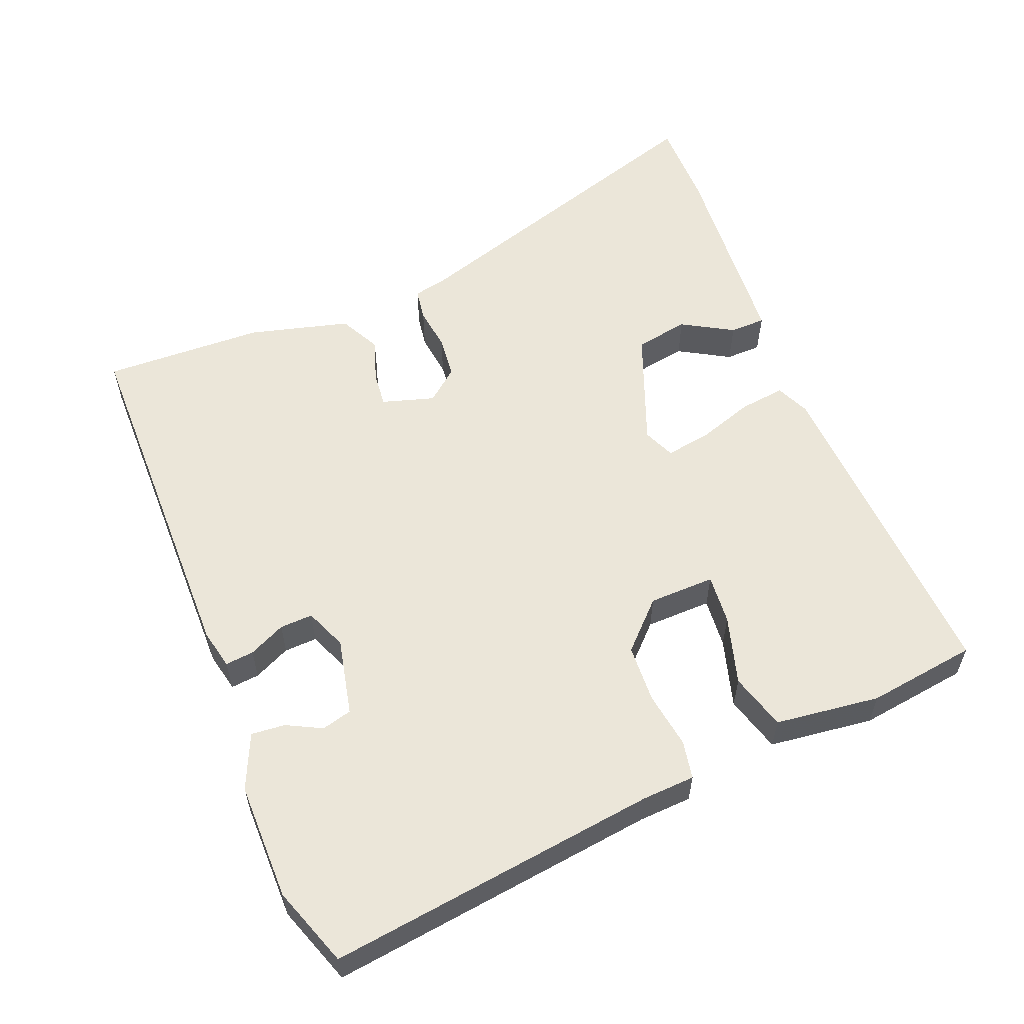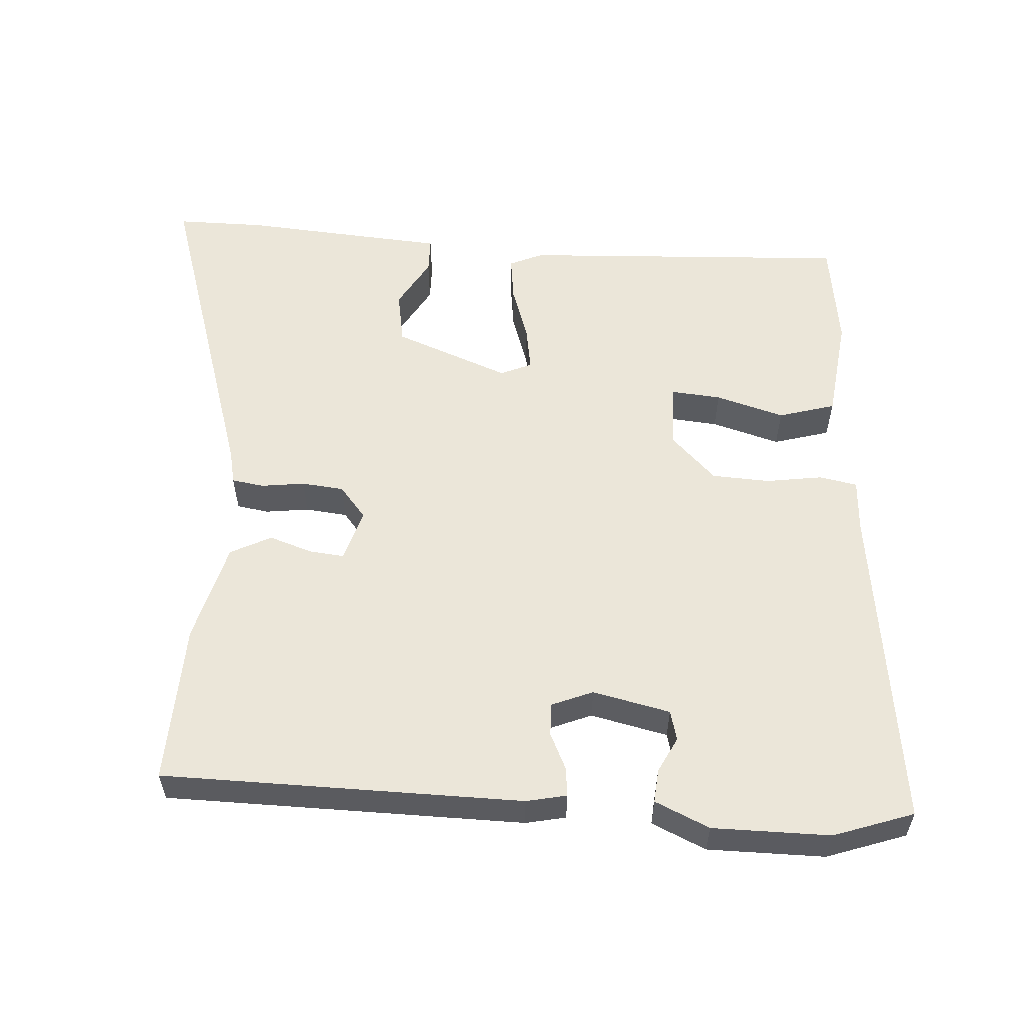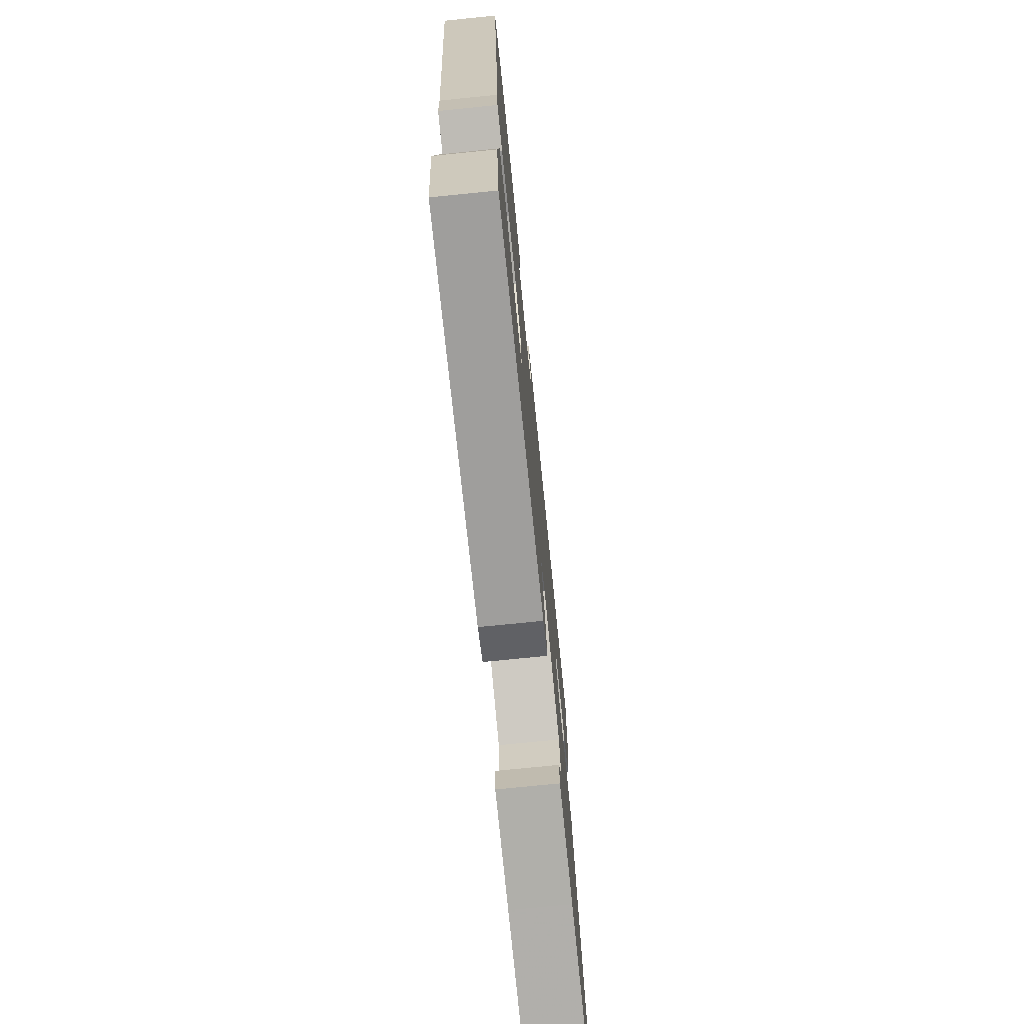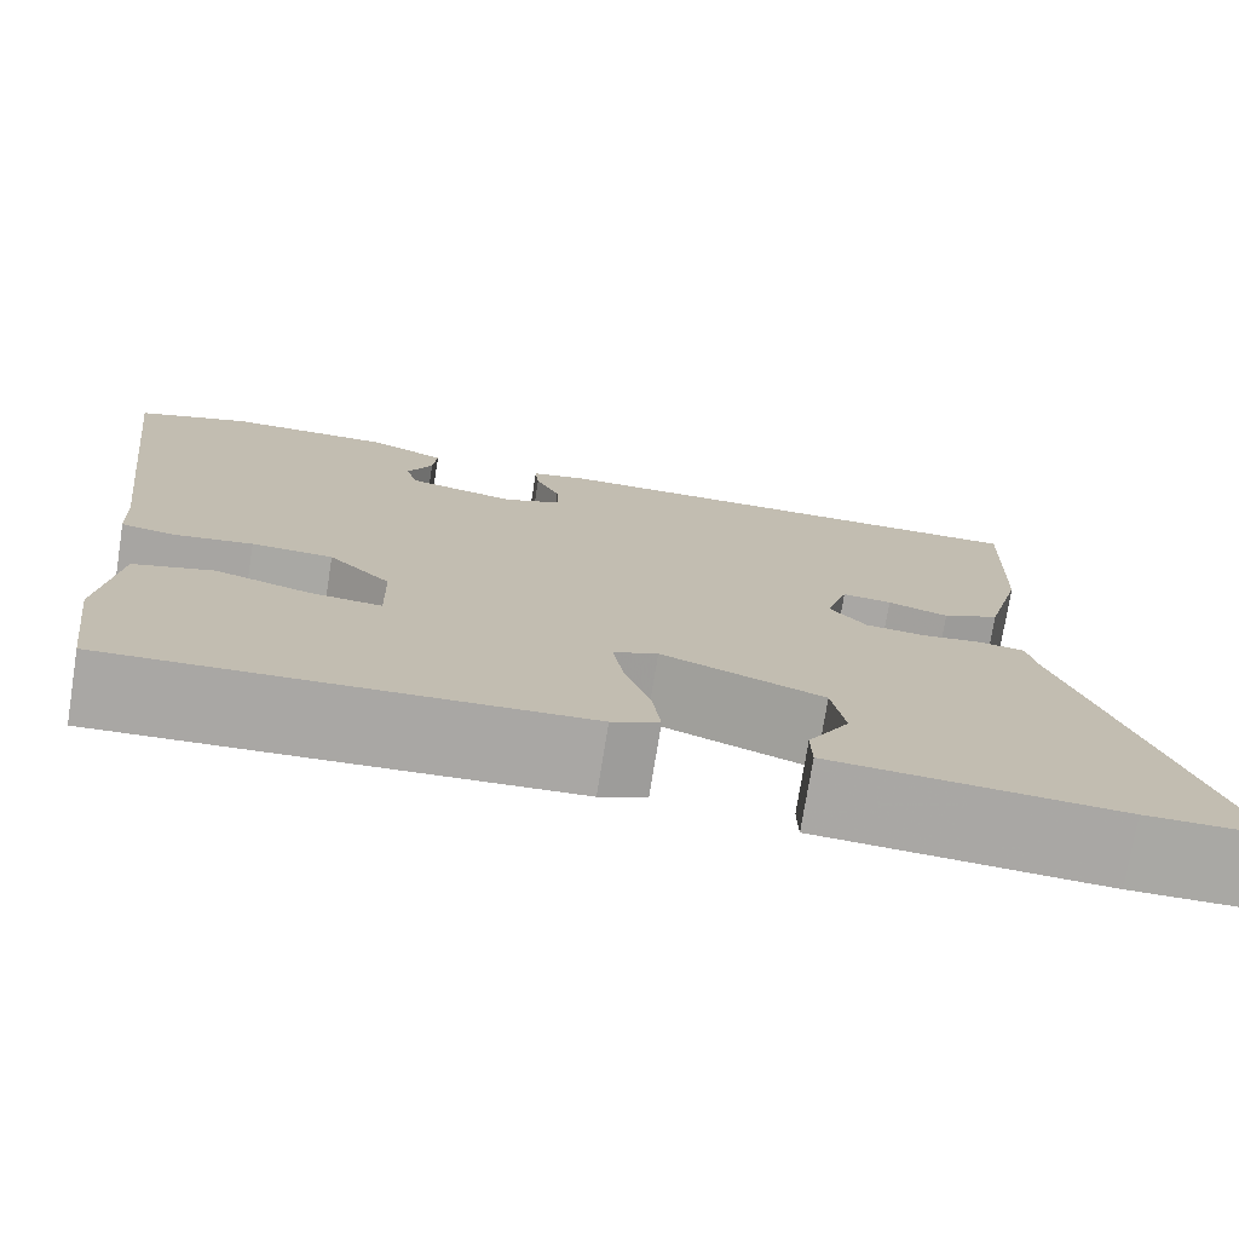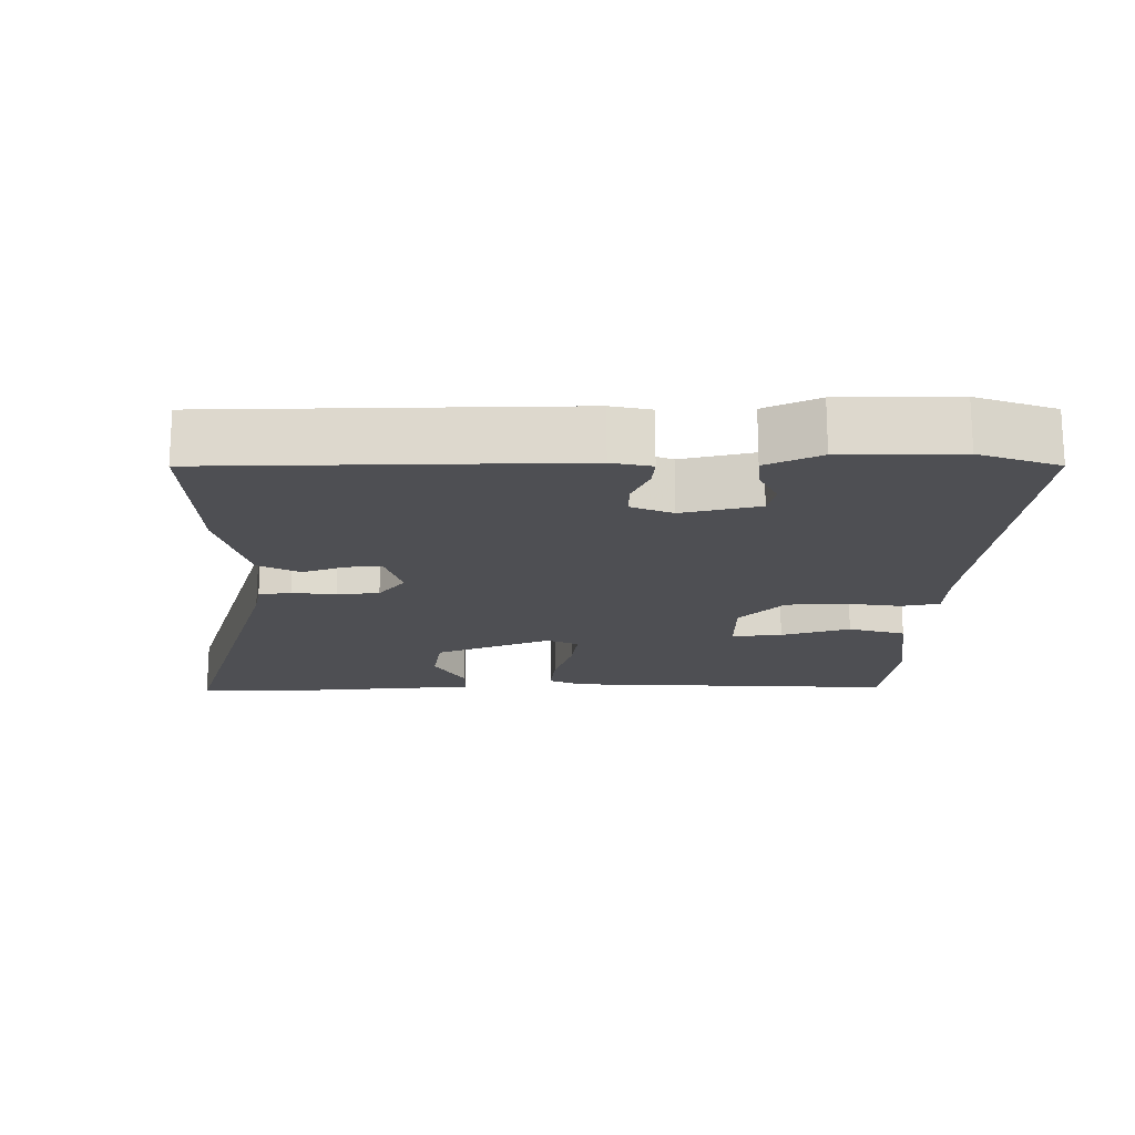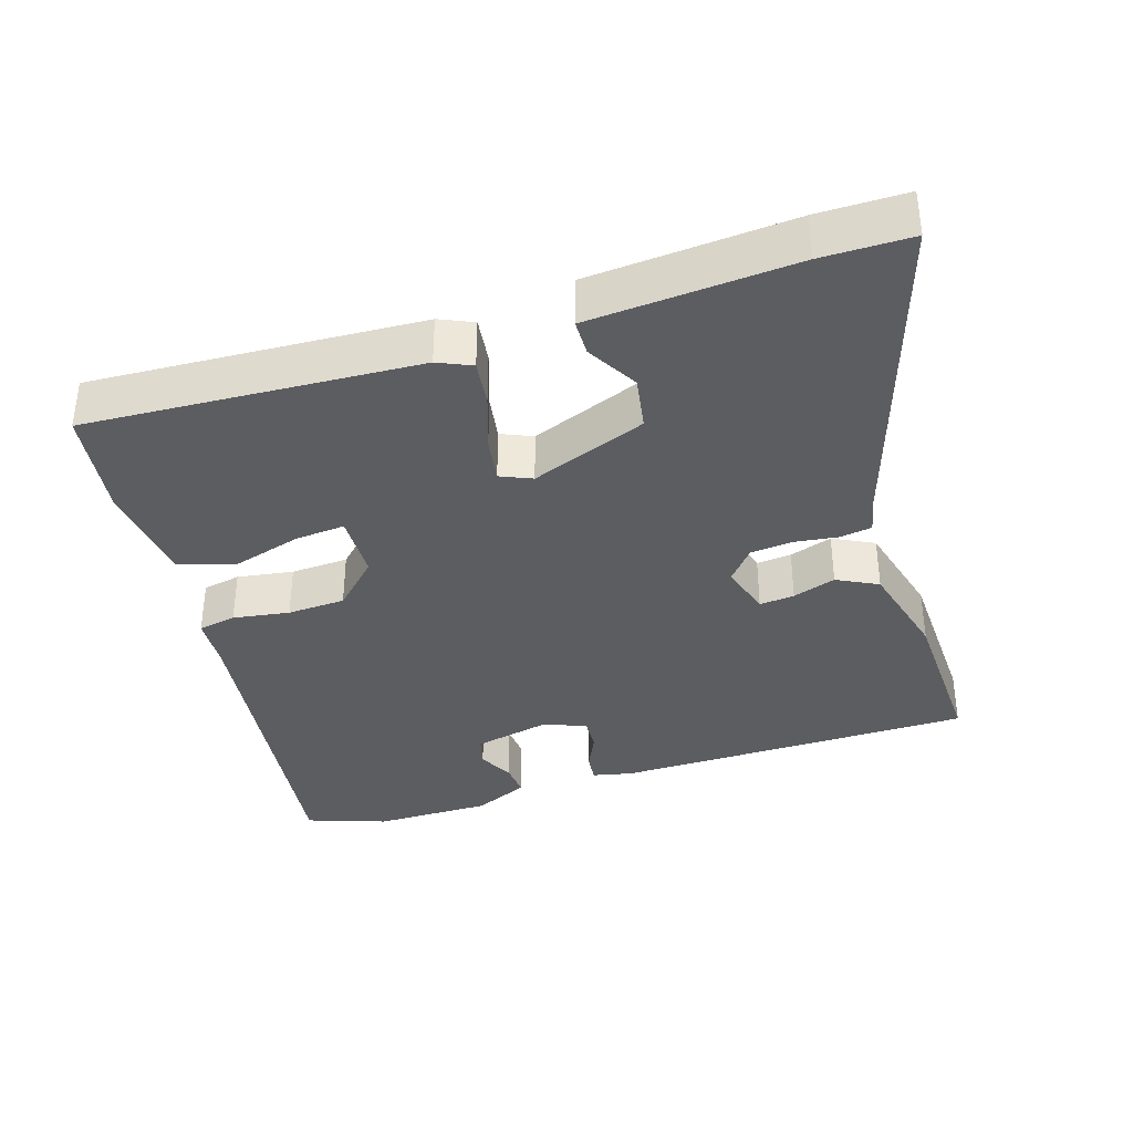
<metadata>
{"format":"obj","ext":"obj","renderer":"f3d","projection":"perspective","resolution":1024,"background":"white","views":[{"elev":57.4,"azim":68.1,"up":"+Y"},{"elev":56.4,"azim":3.8,"up":"+Y"},{"elev":-73.9,"azim":95.8,"up":"+Z"},{"elev":-74.9,"azim":170.9,"up":"+Z"},{"elev":-18.1,"azim":0.7,"up":"+Y"},{"elev":-36.6,"azim":-162.5,"up":"+Y"}]}
</metadata>
<code>
v -0.496 0.07 -0.5
v -0.62 0.07 -0.5
v -0.474 0.07 -0.039
v -0.464 0.07 0.008
v -0.419 0.07 0.015
v -0.358 0.07 0.007
v -0.299 0.07 0.013
v -0.262 0.07 0.058
v -0.284 0.07 0.131
v -0.333 0.07 0.126
v -0.393 0.07 0.106
v -0.45 0.07 0.135
v -0.487 0.07 0.275
v -0.495 0.07 0.5
v 0.007 0.07 0.505
v 0.063 0.07 0.493
v 0.059 0.07 0.453
v 0.035 0.07 0.402
v 0.033 0.07 0.356
v 0.091 0.07 0.332
v 0.199 0.07 0.356
v 0.21 0.07 0.398
v 0.185 0.07 0.447
v 0.181 0.07 0.494
v 0.257 0.07 0.528
v 0.421 0.07 0.528
v 0.532 0.07 0.489
v 0.473 0.07 0.028
v 0.469 0.07 -0.046
v 0.416 0.07 -0.056
v 0.337 0.07 -0.044
v 0.256 0.07 -0.048
v 0.194 0.07 -0.11
v 0.192 0.07 -0.202
v 0.262 0.07 -0.196
v 0.358 0.07 -0.168
v 0.437 0.07 -0.191
v 0.455 0.07 -0.337
v 0.434 0.07 -0.49
v -0.029 0.07 -0.466
v -0.076 0.07 -0.445
v -0.068 0.07 -0.381
v -0.042 0.07 -0.303
v -0.032 0.07 -0.24
v -0.076 0.07 -0.221
v -0.237 0.07 -0.283
v -0.25 0.07 -0.358
v -0.209 0.07 -0.429
v -0.21 0.07 -0.479
v -0.348 0.07 -0.489
v -0.496 0 -0.5
v -0.62 0 -0.5
v -0.474 0 -0.039
v -0.464 0 0.008
v -0.419 0 0.015
v -0.358 0 0.007
v -0.299 0 0.013
v -0.262 0 0.058
v -0.284 0 0.131
v -0.333 0 0.126
v -0.393 0 0.106
v -0.45 0 0.135
v -0.487 0 0.275
v -0.495 0 0.5
v 0.007 0 0.505
v 0.063 0 0.493
v 0.059 0 0.453
v 0.035 0 0.402
v 0.033 0 0.356
v 0.091 0 0.332
v 0.199 0 0.356
v 0.21 0 0.398
v 0.185 0 0.447
v 0.181 0 0.494
v 0.257 0 0.528
v 0.421 0 0.528
v 0.532 0 0.489
v 0.473 0 0.028
v 0.469 0 -0.046
v 0.416 0 -0.056
v 0.337 0 -0.044
v 0.256 0 -0.048
v 0.194 0 -0.11
v 0.192 0 -0.202
v 0.262 0 -0.196
v 0.358 0 -0.168
v 0.437 0 -0.191
v 0.455 0 -0.337
v 0.434 0 -0.49
v -0.029 0 -0.466
v -0.076 0 -0.445
v -0.068 0 -0.381
v -0.042 0 -0.303
v -0.032 0 -0.24
v -0.076 0 -0.221
v -0.237 0 -0.283
v -0.25 0 -0.358
v -0.209 0 -0.429
v -0.21 0 -0.479
v -0.348 0 -0.489
f 47 48 49 50
f 46 47 50 1
f 40 41 42 43
f 40 43 44
f 39 40 44
f 38 39 44
f 35 36 37 38
f 34 35 38 44
f 33 34 44 45
f 28 29 30 31
f 28 31 32
f 27 28 32
f 22 23 24 25
f 21 22 25 26
f 15 16 17 18
f 15 18 19
f 14 15 19
f 13 14 19 20
f 10 11 12 13
f 9 10 13 20
f 3 4 5 6
f 3 6 7
f 46 1 2 3
f 46 3 7
f 45 46 7 8
f 21 26 27 32
f 21 32 33 45
f 20 21 45
f 8 9 20 45
f 100 99 98 97
f 51 100 97 96
f 93 92 91 90
f 94 93 90
f 94 90 89
f 94 89 88
f 88 87 86 85
f 94 88 85 84
f 95 94 84 83
f 81 80 79 78
f 82 81 78
f 82 78 77
f 75 74 73 72
f 76 75 72 71
f 68 67 66 65
f 69 68 65
f 69 65 64
f 70 69 64 63
f 63 62 61 60
f 70 63 60 59
f 56 55 54 53
f 57 56 53
f 53 52 51 96
f 57 53 96
f 58 57 96 95
f 82 77 76 71
f 95 83 82 71
f 95 71 70
f 95 70 59 58
f 1 51 52 2
f 2 52 53 3
f 3 53 54 4
f 4 54 55 5
f 5 55 56 6
f 6 56 57 7
f 7 57 58 8
f 8 58 59 9
f 9 59 60 10
f 10 60 61 11
f 11 61 62 12
f 12 62 63 13
f 13 63 64 14
f 14 64 65 15
f 15 65 66 16
f 16 66 67 17
f 17 67 68 18
f 18 68 69 19
f 19 69 70 20
f 20 70 71 21
f 21 71 72 22
f 22 72 73 23
f 23 73 74 24
f 24 74 75 25
f 25 75 76 26
f 26 76 77 27
f 27 77 78 28
f 28 78 79 29
f 29 79 80 30
f 30 80 81 31
f 31 81 82 32
f 32 82 83 33
f 33 83 84 34
f 34 84 85 35
f 35 85 86 36
f 36 86 87 37
f 37 87 88 38
f 38 88 89 39
f 39 89 90 40
f 40 90 91 41
f 41 91 92 42
f 42 92 93 43
f 43 93 94 44
f 44 94 95 45
f 45 95 96 46
f 46 96 97 47
f 47 97 98 48
f 48 98 99 49
f 49 99 100 50
f 50 100 51 1

</code>
